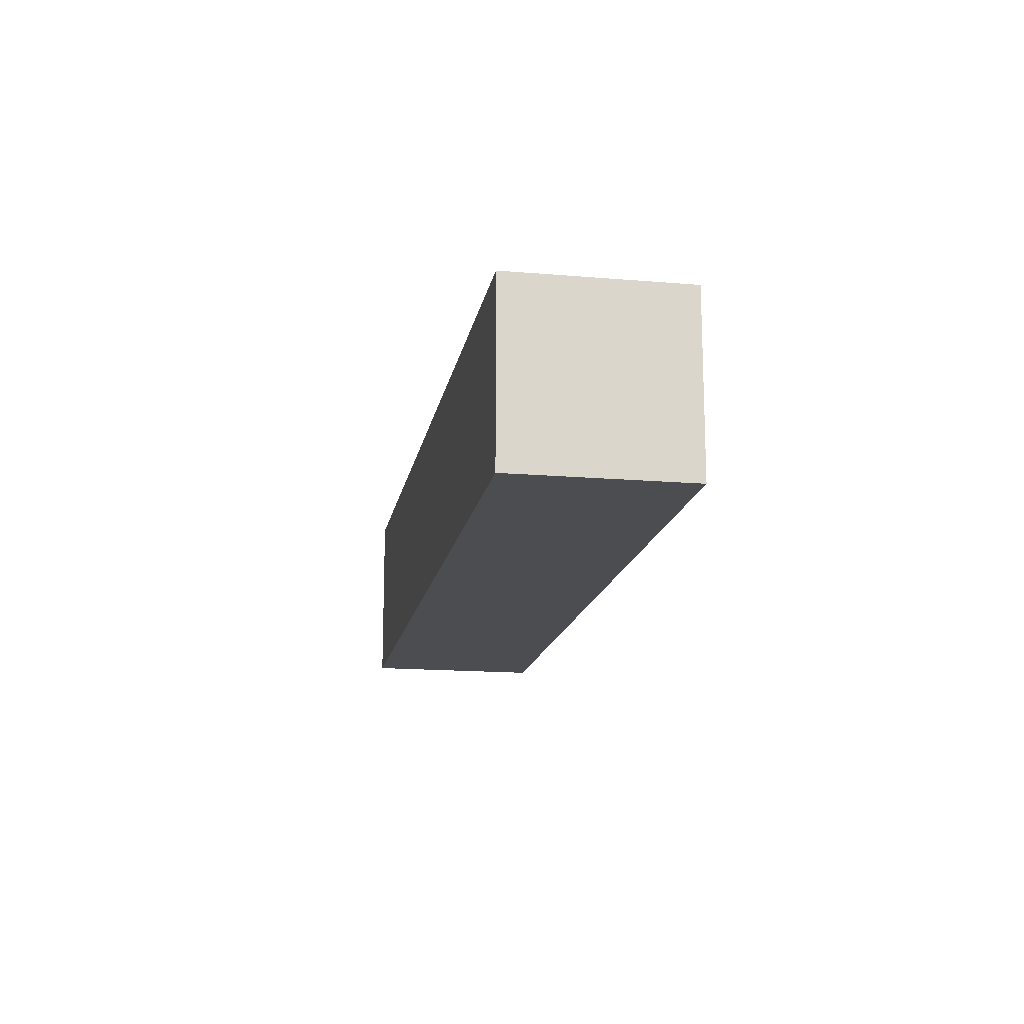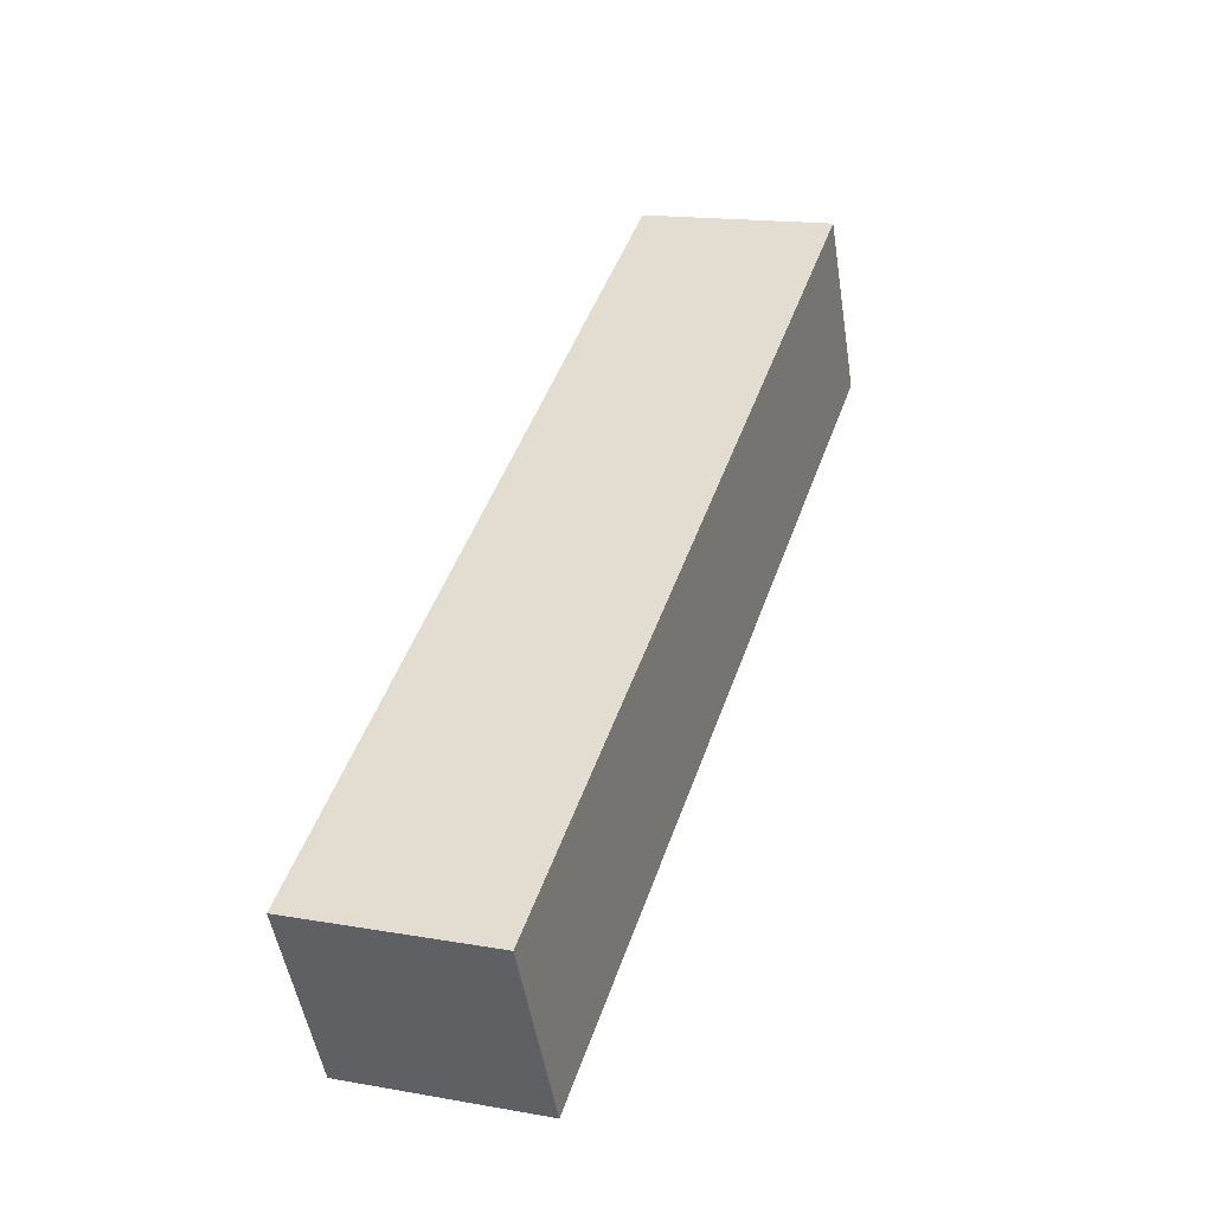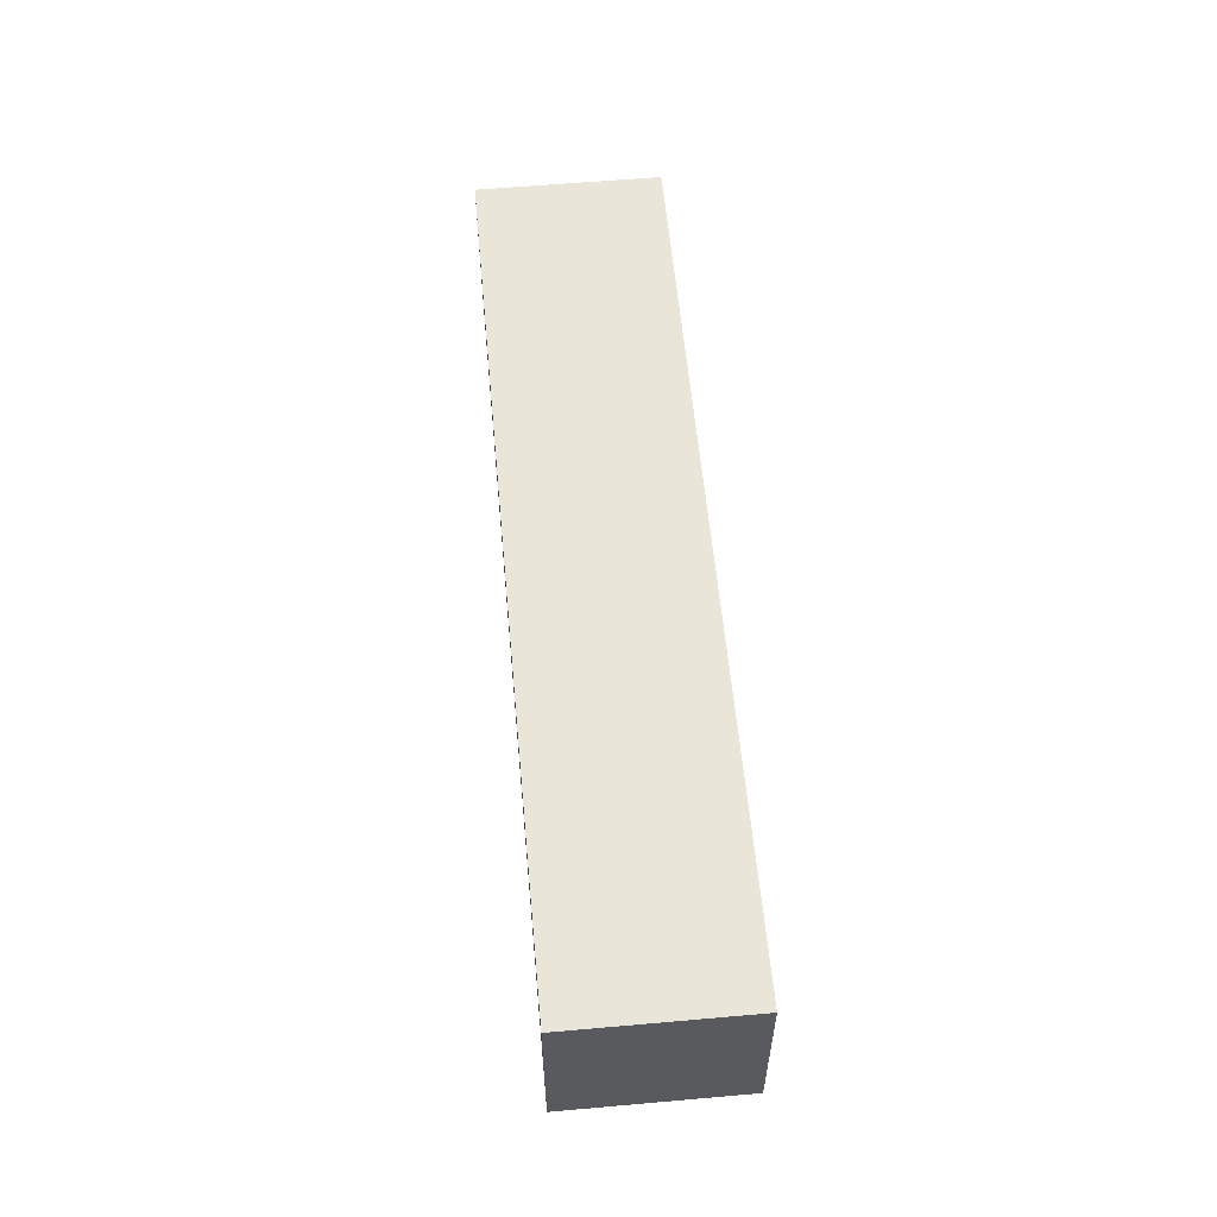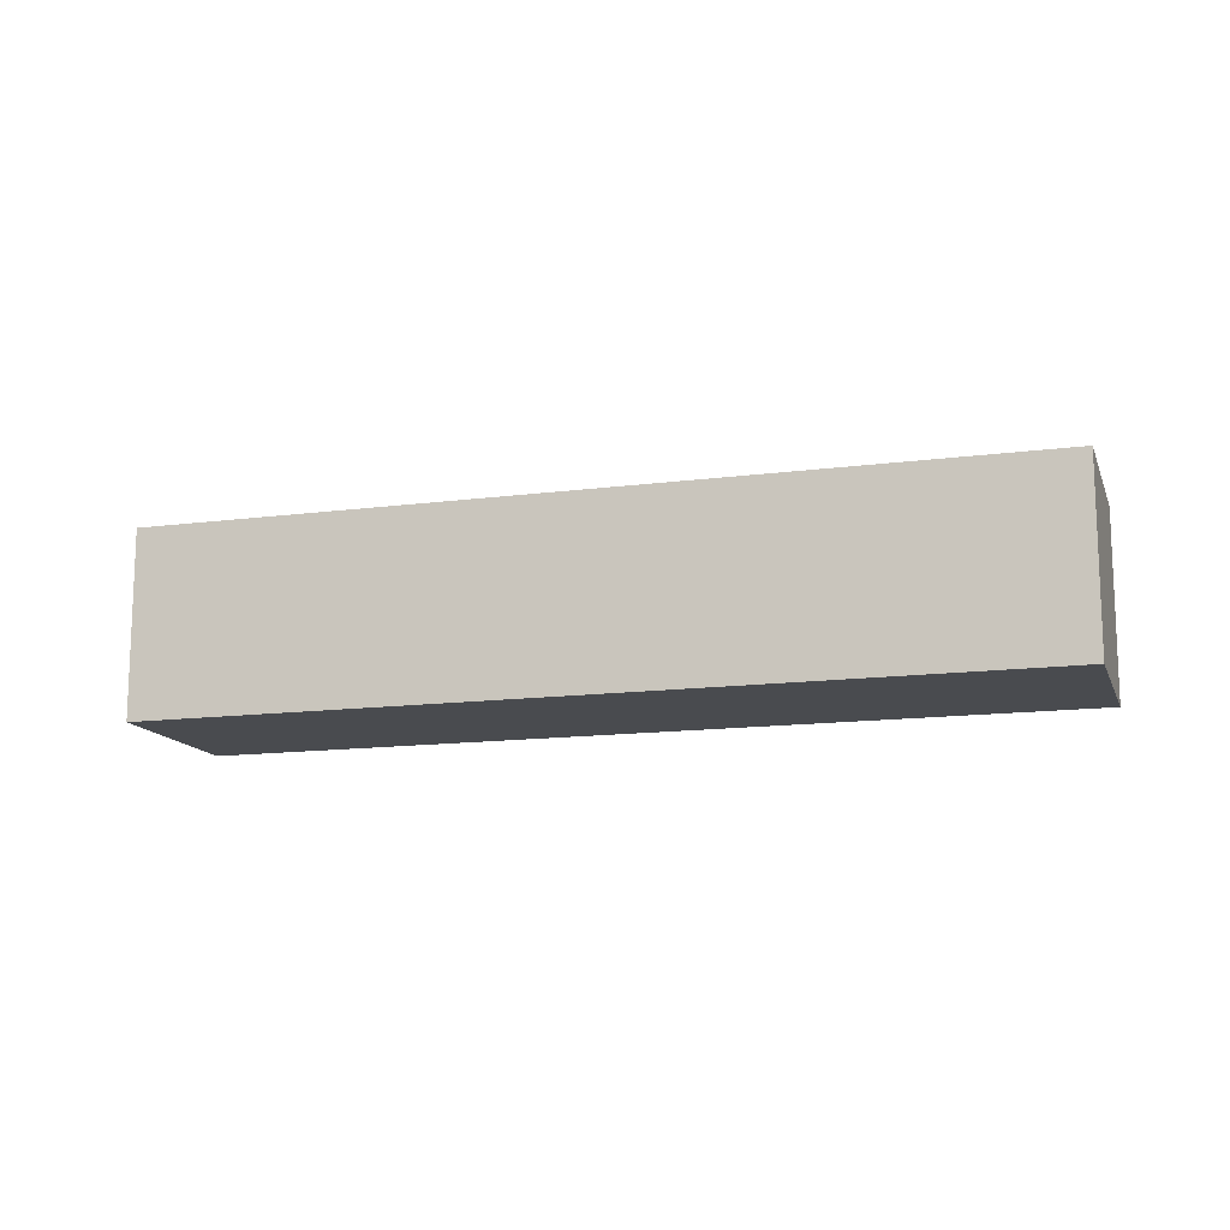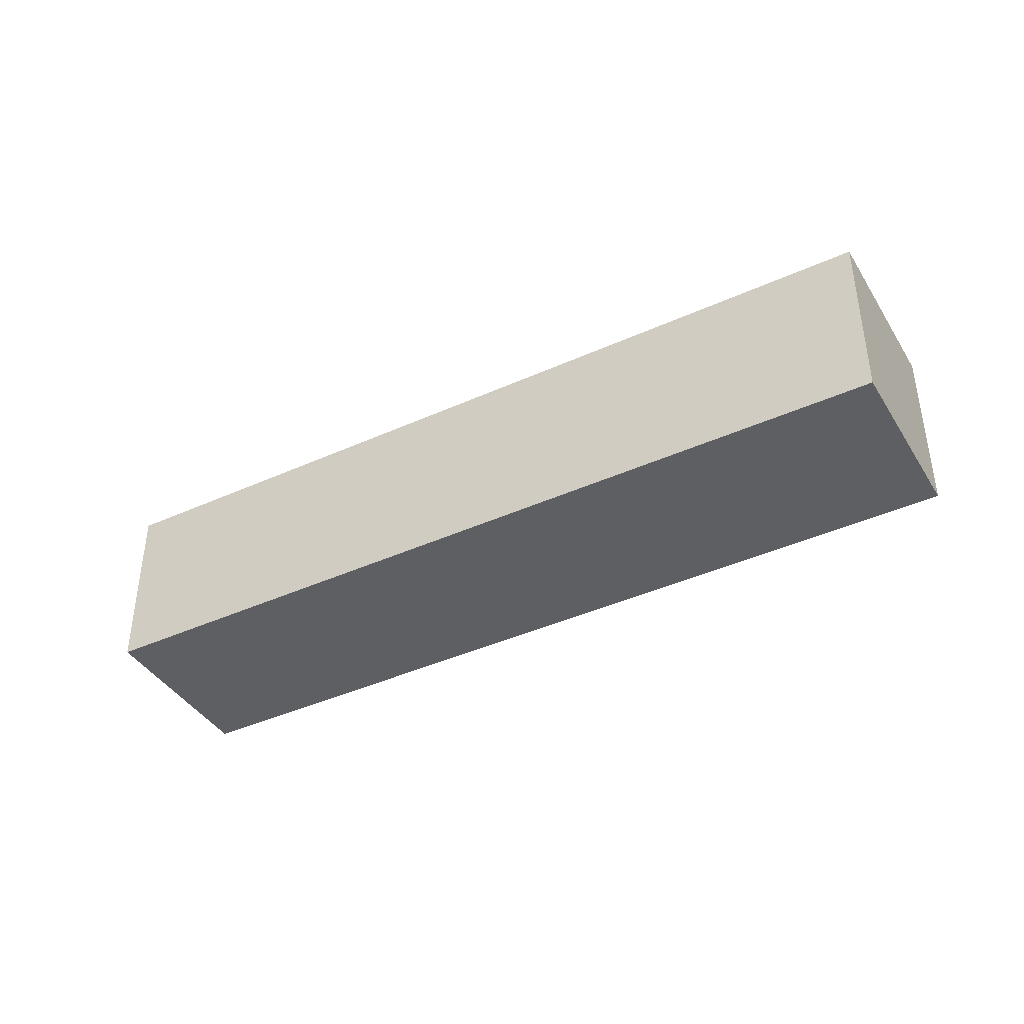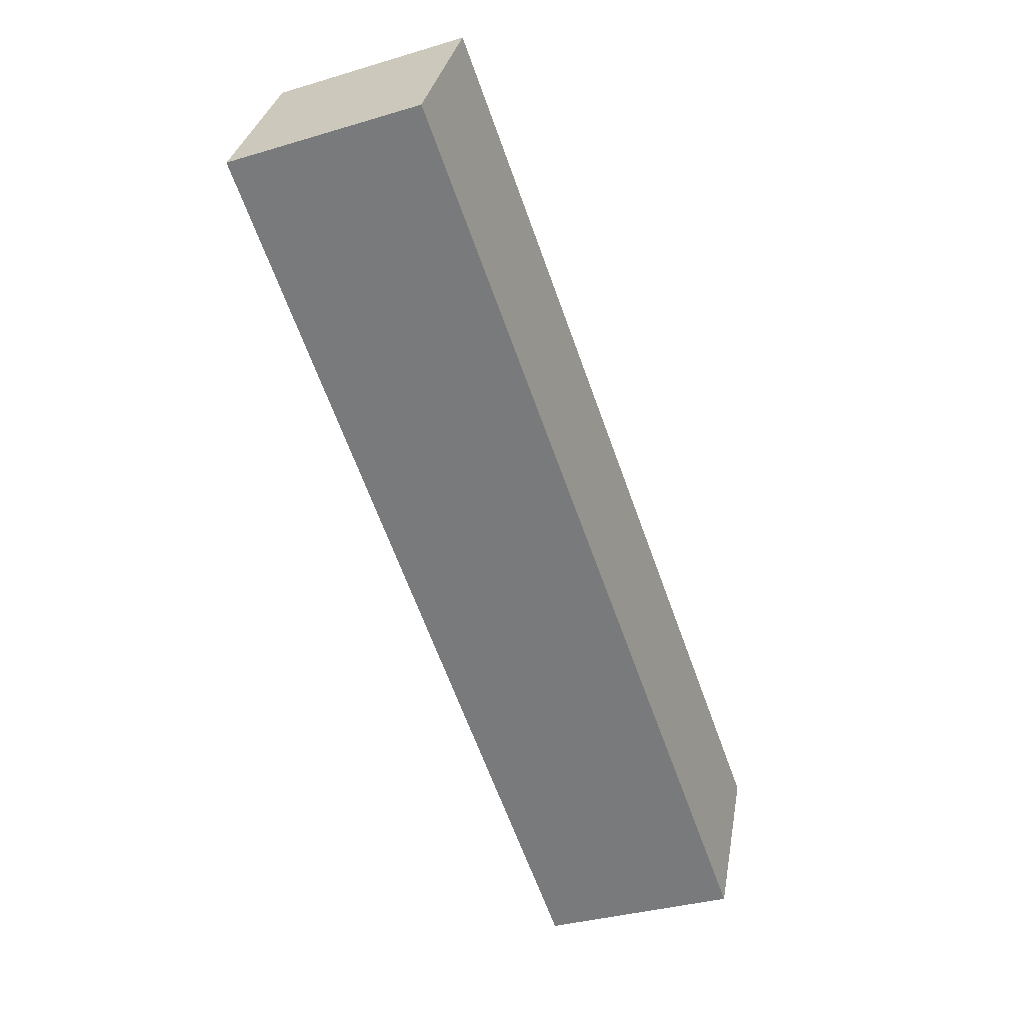
<metadata>
{"format":"obj","ext":"obj","renderer":"f3d","projection":"perspective","resolution":1024,"background":"white","views":[{"elev":-15.8,"azim":-73.5,"up":"+Z"},{"elev":16.0,"azim":-69.9,"up":"+Y"},{"elev":58.2,"azim":111.4,"up":"+Z"},{"elev":-13.7,"azim":43.0,"up":"+Z"},{"elev":-40.8,"azim":55.6,"up":"+Z"},{"elev":-34.6,"azim":111.9,"up":"+Y"}]}
</metadata>
<code>
o bottom
v 1.115 0.4181 0.3734
v 1.003 0.6416 0.3734
v 1.003 0.6416 0.6234
v 1.115 0.4181 0.6234
v 0.05301 -0.1136 0.6234
v -0.05893 0.1099 0.6234
v -0.05893 0.1099 0.3734
v 0.05301 -0.1136 0.3734
v 0.7235 0.5017 0.6234
v 0.7235 0.5017 0.3734
v 0.8354 0.2782 0.3734
v 0.8354 0.2782 0.6234
f 1 2 3 4
f 5 6 7 8
f 9 10 7 6
f 11 12 5 8
f 12 9 6 5
f 8 7 10 11
f 2 1 11 10
f 3 2 10 9
f 4 3 9 12
f 1 4 12 11

</code>
